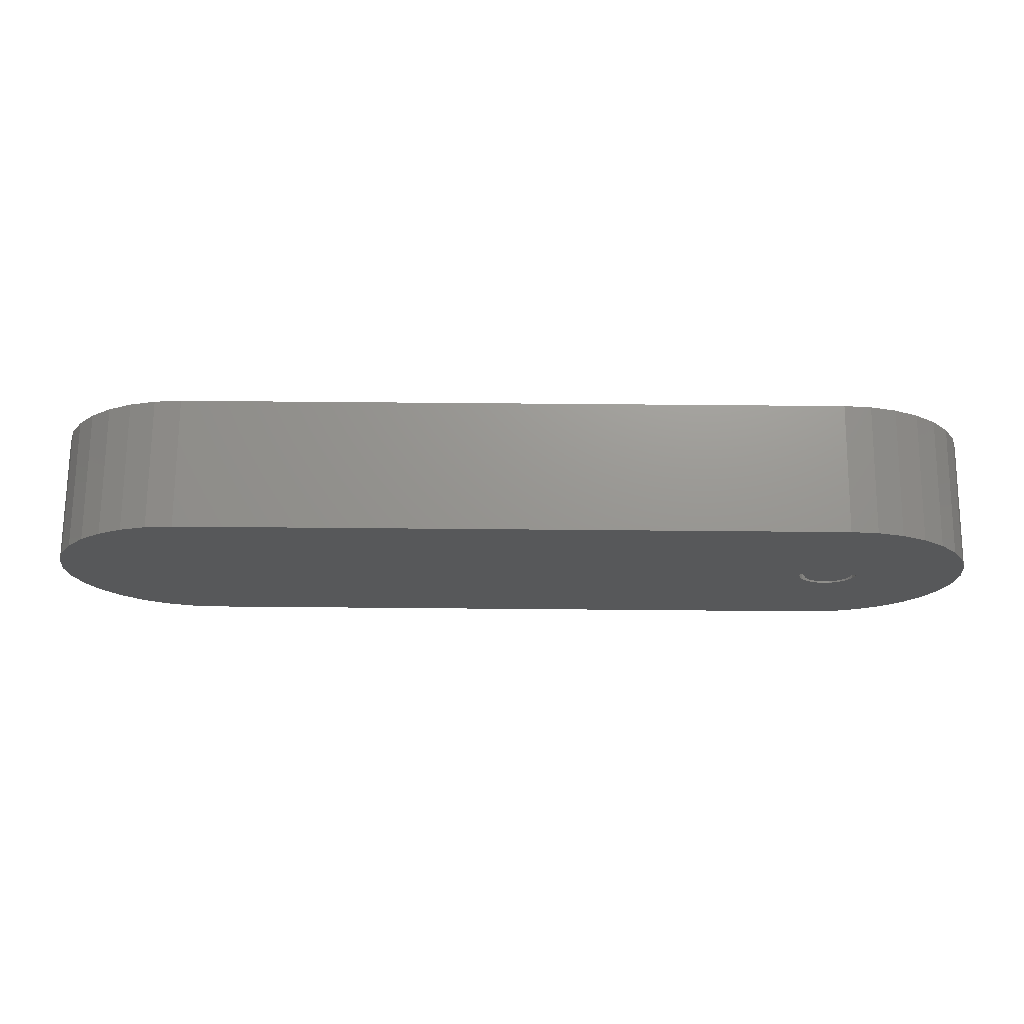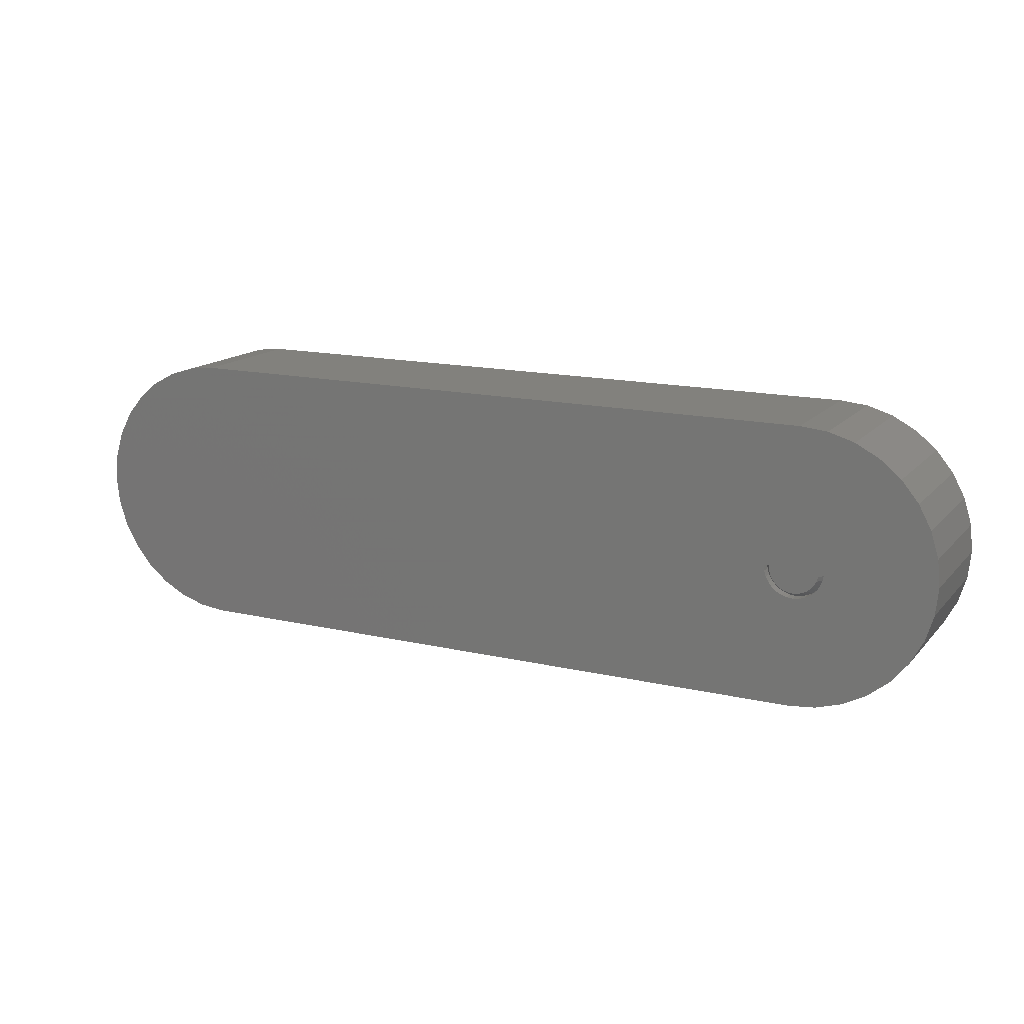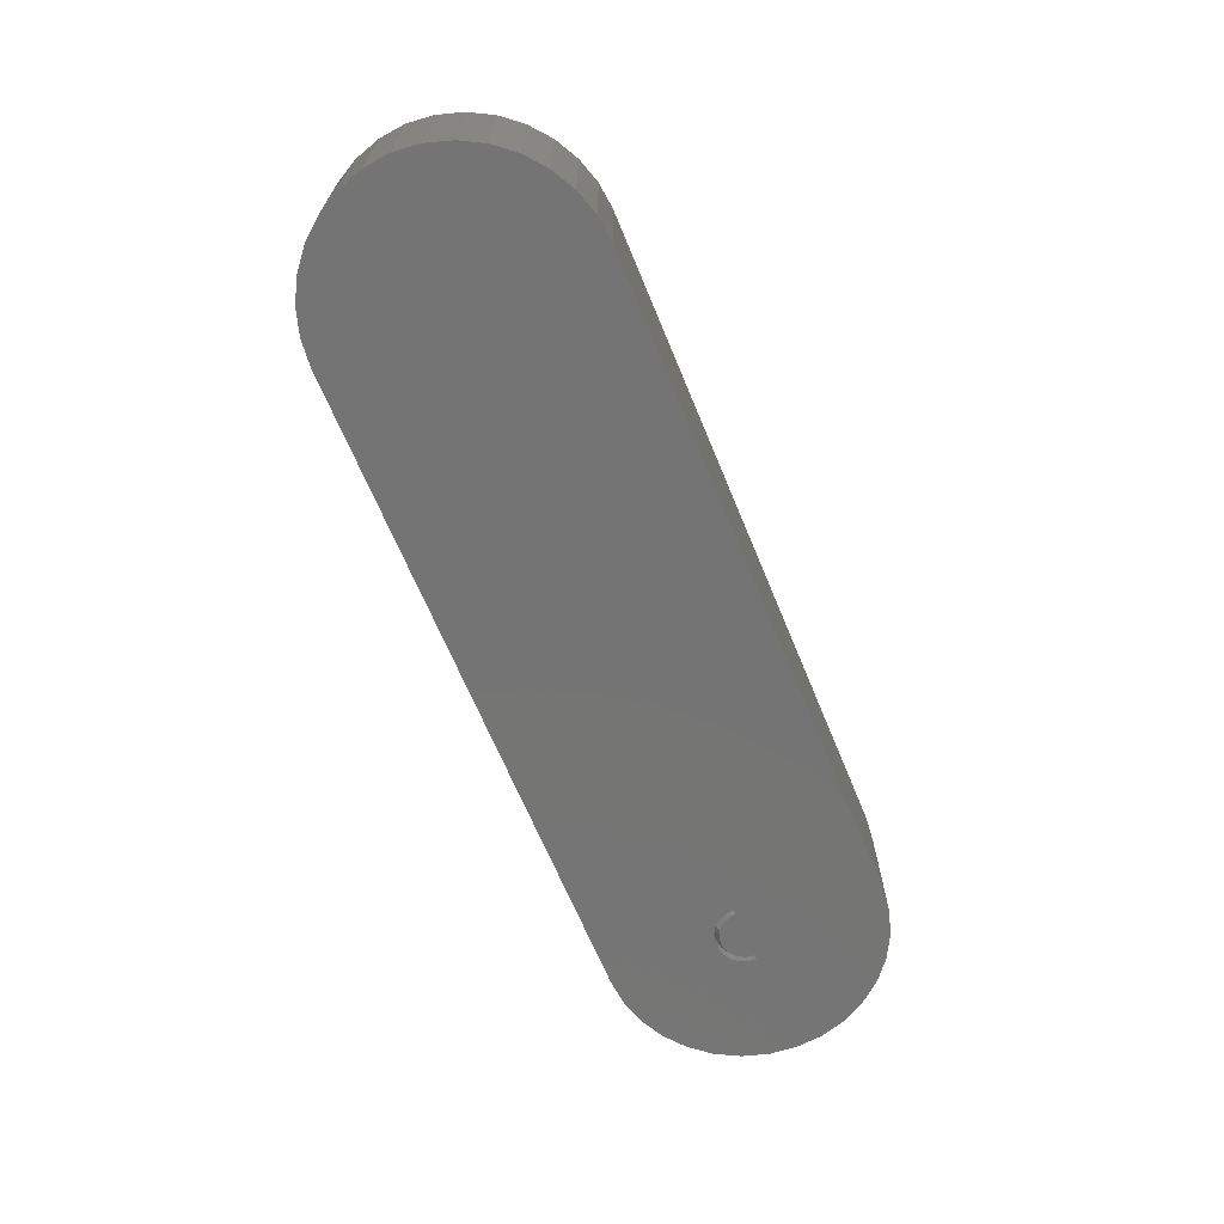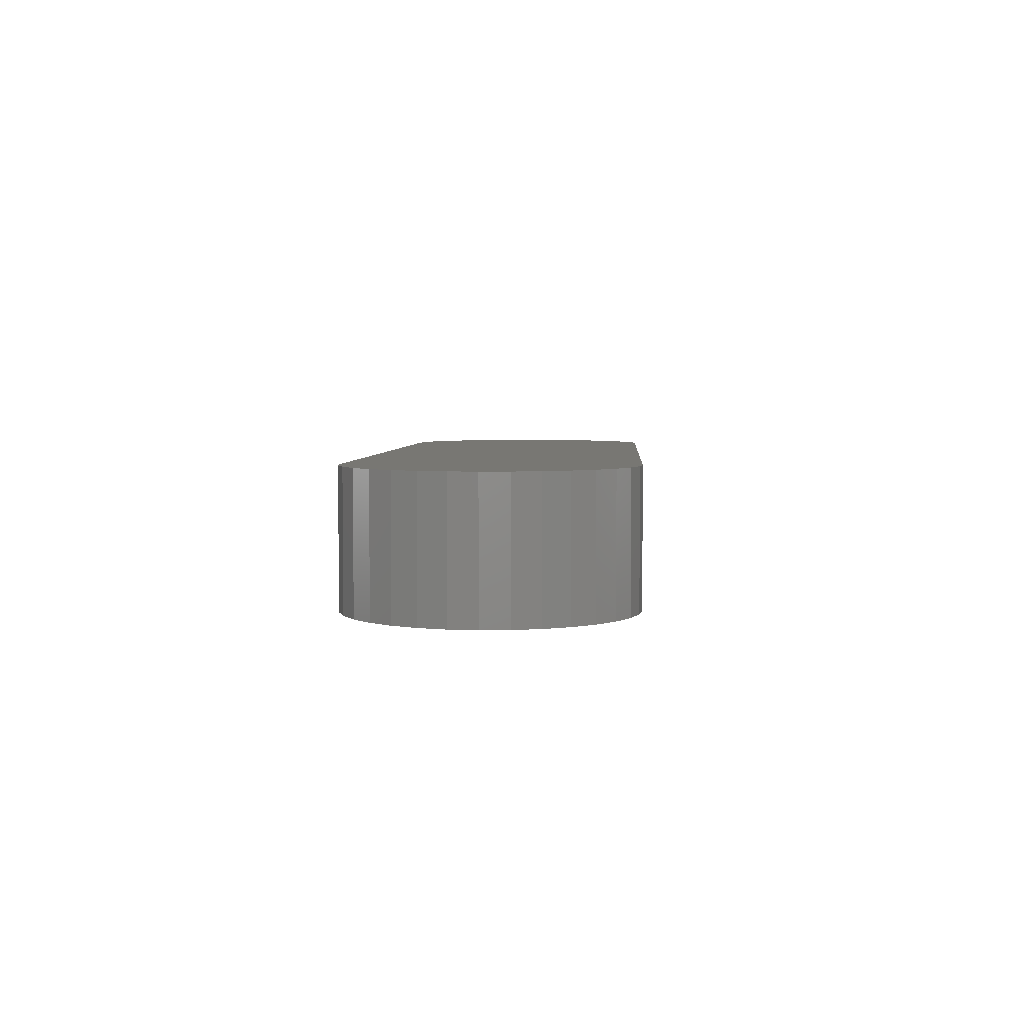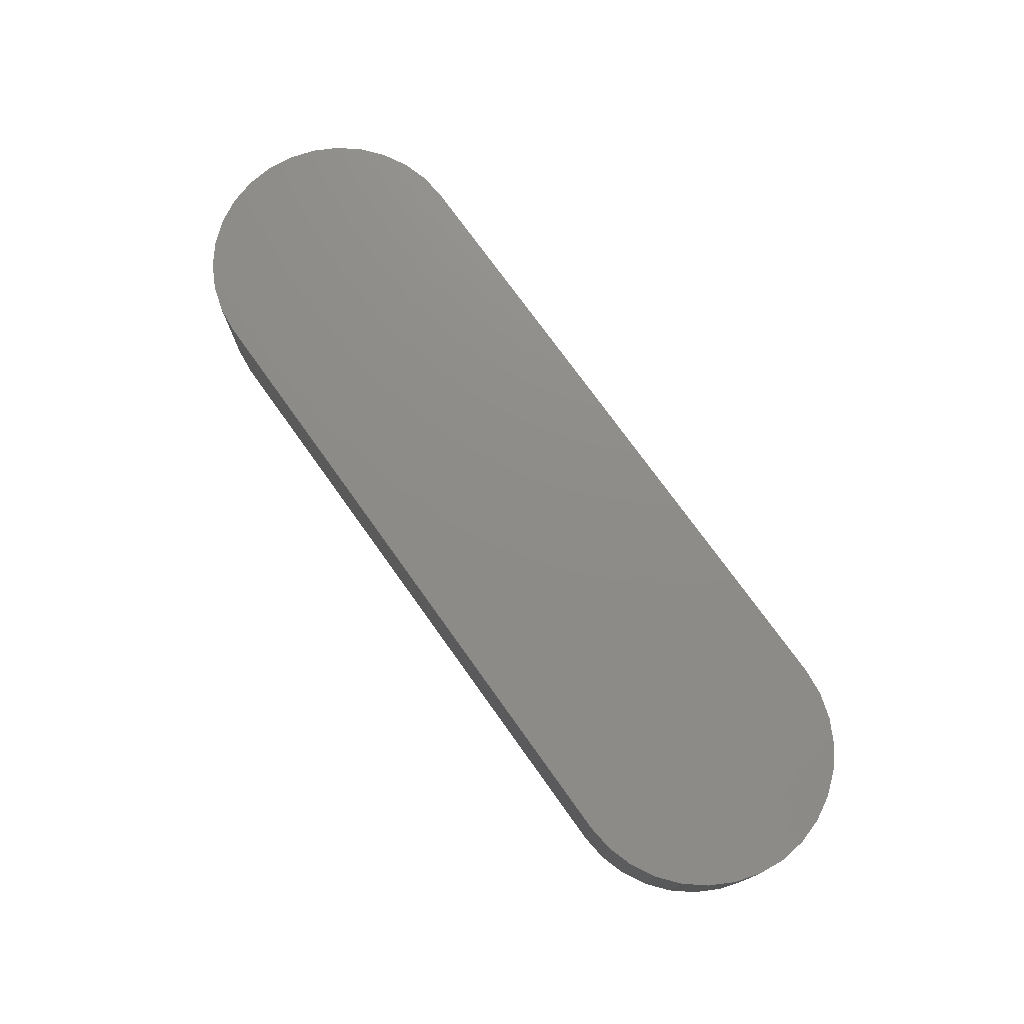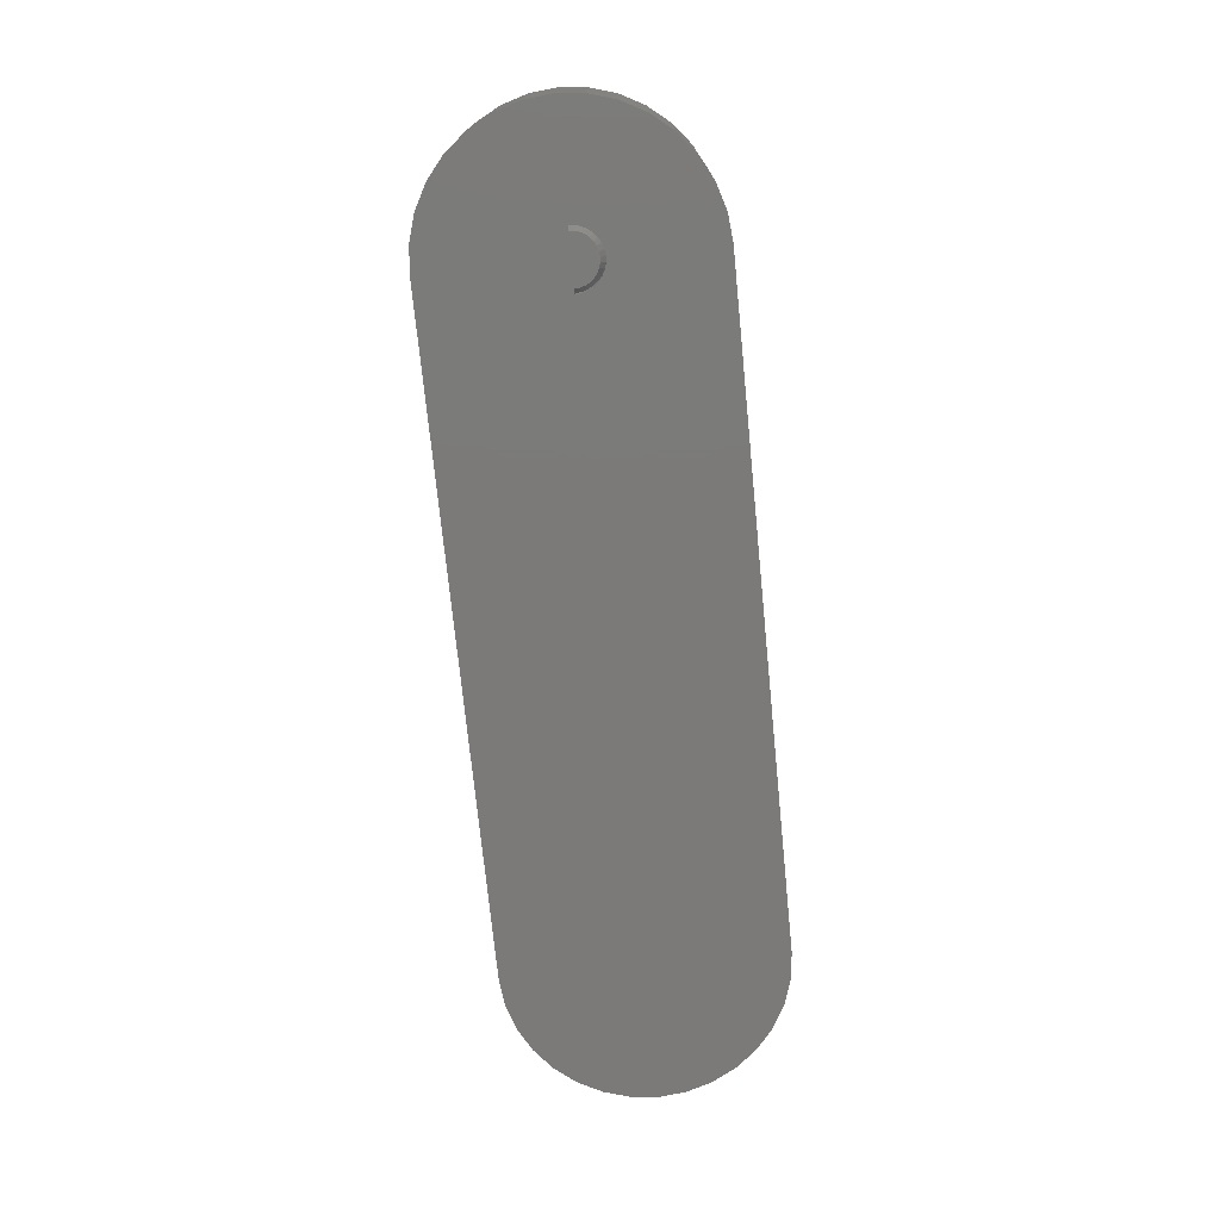
<metadata>
{"format":"stl","ext":"stl","renderer":"f3d","projection":"perspective","resolution":1024,"background":"white","views":[{"elev":70.7,"azim":0.5,"up":"+Z"},{"elev":15.1,"azim":26.4,"up":"+Z"},{"elev":-66.8,"azim":-67.5,"up":"+Y"},{"elev":4.0,"azim":-86.6,"up":"+Y"},{"elev":74.8,"azim":-125.6,"up":"+Y"},{"elev":-73.7,"azim":95.7,"up":"+Y"}]}
</metadata>
<code>
# stl→obj: 119 verts, 234 faces
v 0.573 1.435e-16 0.2157
v -0.565 2.271e-17 0.2152
v 0.5301 1.388e-16 0.2199
v -0.5223 2.441e-17 0.2199
v 0.573 1.435e-16 -0.2157
v 0.5301 1.413e-16 -0.2199
v -0.5223 2.745e-17 -0.2199
v -0.565 2.271e-17 -0.2152
v -0.606 1.816e-17 -0.2024
v 0.6143 1.481e-16 -0.2032
v -0.6438 1.396e-17 -0.182
v 0.6523 1.523e-16 -0.1828
v -0.677 1.028e-17 -0.1547
v 0.6856 1.56e-16 -0.1555
v -0.7043 7.245e-18 -0.1215
v 0.7129 1.591e-16 -0.1222
v -0.7247 4.977e-18 -0.08373
v 0.7333 1.613e-16 -0.08415
v -0.7375 3.557e-18 -0.04271
v 0.7458 1.627e-16 -0.0429
v -0.7422 3.038e-18 6.384e-16
v 0.75 1.632e-16 -9.137e-17
v -0.7375 3.557e-18 0.04271
v 0.7458 1.627e-16 0.0429
v -0.7247 4.977e-18 0.08373
v 0.7333 1.613e-16 0.08415
v -0.7043 7.245e-18 0.1215
v 0.7129 1.591e-16 0.1222
v -0.677 1.028e-17 0.1547
v 0.6856 1.56e-16 0.1555
v -0.6438 1.396e-17 0.182
v 0.6523 1.523e-16 0.1828
v -0.606 1.816e-17 0.2024
v 0.6143 1.481e-16 0.2032
v 0.5023 -0.2109 -0.0278
v 0.4938 -0.2109 -0.01504
v 0.4974 -0.2109 -0.02184
v 0.5579 -0.2109 -0.0278
v 0.5628 -0.2109 -0.02184
v 0.5664 -0.2109 -0.01504
v 0.5451 -0.2109 -0.03632
v 0.5301 -0.2109 -0.03931
v 0.5378 -0.2109 -0.03855
v 0.5301 -0.2109 0.2199
v -0.5223 -0.2109 0.2199
v -0.565 -0.2109 0.2152
v 0.483 -0.2109 -6.925e-17
v 0.4908 -0.2109 -7.55e-17
v 0.4915 -0.2109 -0.007669
v 0.5687 -0.2109 -0.007669
v 0.5694 -0.2109 -8.031e-17
v 0.75 -0.2109 -9.137e-17
v 0.7458 -0.2109 0.0429
v 0.5772 -0.2109 -8.079e-17
v 0.5763 -0.2109 -0.009193
v 0.7458 -0.2109 -0.0429
v -0.7375 -0.2109 -0.04271
v 0.5121 -0.2109 -0.04353
v 0.5039 -0.2109 -0.03918
v 0.4968 -0.2109 -0.03332
v 0.4909 -0.2109 -0.02618
v 0.4866 -0.2109 -0.01803
v 0.4839 -0.2109 -0.009193
v -0.7422 -0.2109 -5.833e-16
v -0.606 -0.2109 0.2024
v -0.6438 -0.2109 0.182
v -0.677 -0.2109 0.1547
v -0.7043 -0.2109 0.1215
v -0.7247 -0.2109 0.08373
v -0.7375 -0.2109 0.04271
v 0.5301 -0.2109 -0.04712
v -0.7247 -0.2109 -0.08373
v -0.7043 -0.2109 -0.1215
v -0.677 -0.2109 -0.1547
v -0.6438 -0.2109 -0.182
v -0.606 -0.2109 -0.2024
v -0.565 -0.2109 -0.2152
v -0.5223 -0.2109 -0.2199
v 0.5301 -0.2109 -0.2199
v 0.573 -0.2109 -0.2157
v 0.6143 -0.2109 -0.2032
v 0.6523 -0.2109 -0.1828
v 0.6856 -0.2109 -0.1555
v 0.7129 -0.2109 -0.1222
v 0.7333 -0.2109 -0.08415
v 0.5393 -0.2109 -0.04622
v 0.5209 -0.2109 -0.04622
v 0.5083 -0.2109 -0.03268
v 0.5151 -0.2109 -0.03632
v 0.5224 -0.2109 -0.03855
v 0.7333 -0.2109 0.08415
v 0.7129 -0.2109 0.1222
v 0.6856 -0.2109 0.1555
v 0.6523 -0.2109 0.1828
v 0.6143 -0.2109 0.2032
v 0.573 -0.2109 0.2157
v 0.5519 -0.2109 -0.03268
v 0.5736 -0.2109 -0.01803
v 0.5693 -0.2109 -0.02618
v 0.5634 -0.2109 -0.03332
v 0.5563 -0.2109 -0.03918
v 0.5481 -0.2109 -0.04353
v 0.5301 -0.1953 -0.04712
v 0.5393 -0.1953 -0.04622
v 0.5481 -0.1953 -0.04353
v 0.5563 -0.1953 -0.03918
v 0.5634 -0.1953 -0.03332
v 0.5693 -0.1953 -0.02618
v 0.5736 -0.1953 -0.01803
v 0.5763 -0.1953 -0.009193
v 0.5772 -0.1953 -8.079e-17
v 0.5209 -0.1953 -0.04622
v 0.5121 -0.1953 -0.04353
v 0.5039 -0.1953 -0.03918
v 0.4968 -0.1953 -0.03332
v 0.4909 -0.1953 -0.02618
v 0.4866 -0.1953 -0.01803
v 0.4839 -0.1953 -0.009193
v 0.483 -0.1953 -7.502e-17
f 1 2 3
f 2 4 3
f 5 6 7
f 7 8 5
f 5 8 9
f 5 9 10
f 10 9 11
f 10 11 12
f 12 11 13
f 12 13 14
f 14 13 15
f 14 15 16
f 16 15 17
f 16 17 18
f 18 17 19
f 18 19 20
f 20 19 21
f 20 21 22
f 22 21 23
f 22 23 24
f 24 23 25
f 24 25 26
f 26 25 27
f 26 27 28
f 28 27 29
f 28 29 30
f 30 29 31
f 30 31 32
f 32 31 33
f 32 33 34
f 34 33 2
f 34 2 1
f 35 36 37
f 38 39 40
f 41 42 43
f 44 45 46
f 44 46 47
f 44 47 48
f 44 48 49
f 44 49 42
f 44 42 50
f 44 50 51
f 52 53 54
f 52 54 55
f 52 55 56
f 57 58 59
f 57 59 60
f 57 60 61
f 57 61 62
f 57 62 63
f 57 63 47
f 57 47 64
f 47 46 65
f 47 65 66
f 47 66 67
f 47 67 68
f 47 68 69
f 47 69 70
f 47 70 64
f 71 72 73
f 71 73 74
f 71 74 75
f 71 75 76
f 71 76 77
f 71 77 78
f 71 78 79
f 71 79 80
f 71 80 81
f 71 81 82
f 71 82 83
f 71 83 84
f 71 84 85
f 71 85 86
f 72 71 87
f 72 87 58
f 72 58 57
f 49 36 35
f 49 35 88
f 49 88 89
f 49 89 90
f 49 90 42
f 51 54 53
f 51 53 91
f 51 91 92
f 51 92 93
f 51 93 94
f 51 94 95
f 51 95 96
f 51 96 44
f 50 42 41
f 50 41 97
f 50 97 38
f 50 38 40
f 56 55 98
f 56 98 99
f 56 99 100
f 56 100 101
f 56 101 102
f 56 102 86
f 56 86 85
f 3 44 1
f 1 44 96
f 1 96 34
f 34 96 95
f 34 95 32
f 32 95 94
f 32 94 30
f 30 94 93
f 30 93 28
f 28 93 92
f 28 92 26
f 26 92 91
f 26 91 24
f 24 91 53
f 24 53 22
f 22 53 52
f 22 52 20
f 20 52 56
f 20 56 18
f 18 56 85
f 18 85 16
f 16 85 84
f 16 84 14
f 14 84 83
f 14 83 12
f 12 83 82
f 12 82 10
f 10 82 81
f 10 81 5
f 5 81 80
f 5 80 6
f 6 80 79
f 78 7 79
f 79 7 6
f 103 86 104
f 104 86 102
f 104 102 105
f 105 102 101
f 105 101 106
f 106 101 100
f 106 100 107
f 107 100 99
f 107 99 108
f 108 99 98
f 108 98 109
f 109 98 55
f 109 55 110
f 110 55 54
f 110 54 111
f 86 103 71
f 71 103 112
f 71 112 87
f 87 112 113
f 87 113 58
f 58 113 114
f 58 114 59
f 59 114 115
f 59 115 60
f 60 115 116
f 60 116 61
f 61 116 117
f 61 117 62
f 62 117 118
f 62 118 63
f 63 118 119
f 63 119 47
f 119 48 47
f 54 51 111
f 51 50 111
f 50 110 111
f 119 118 48
f 118 49 48
f 118 117 36
f 49 118 36
f 117 116 37
f 36 117 37
f 116 115 35
f 37 116 35
f 115 114 88
f 35 115 88
f 114 113 89
f 88 114 89
f 113 112 90
f 89 113 90
f 112 103 42
f 90 112 42
f 103 104 43
f 42 103 43
f 104 105 41
f 43 104 41
f 105 106 97
f 41 105 97
f 106 107 38
f 97 106 38
f 107 108 39
f 38 107 39
f 108 109 40
f 39 108 40
f 50 109 110
f 40 109 50
f 21 64 23
f 23 64 70
f 23 70 25
f 25 70 69
f 25 69 27
f 27 69 68
f 27 68 29
f 29 68 67
f 29 67 31
f 31 67 66
f 31 66 33
f 33 66 65
f 33 65 2
f 2 65 46
f 2 46 4
f 4 46 45
f 7 78 8
f 8 78 77
f 8 77 9
f 9 77 76
f 9 76 11
f 11 76 75
f 11 75 13
f 13 75 74
f 13 74 15
f 15 74 73
f 15 73 17
f 17 73 72
f 17 72 19
f 19 72 57
f 19 57 21
f 21 57 64
f 44 3 45
f 45 3 4

</code>
